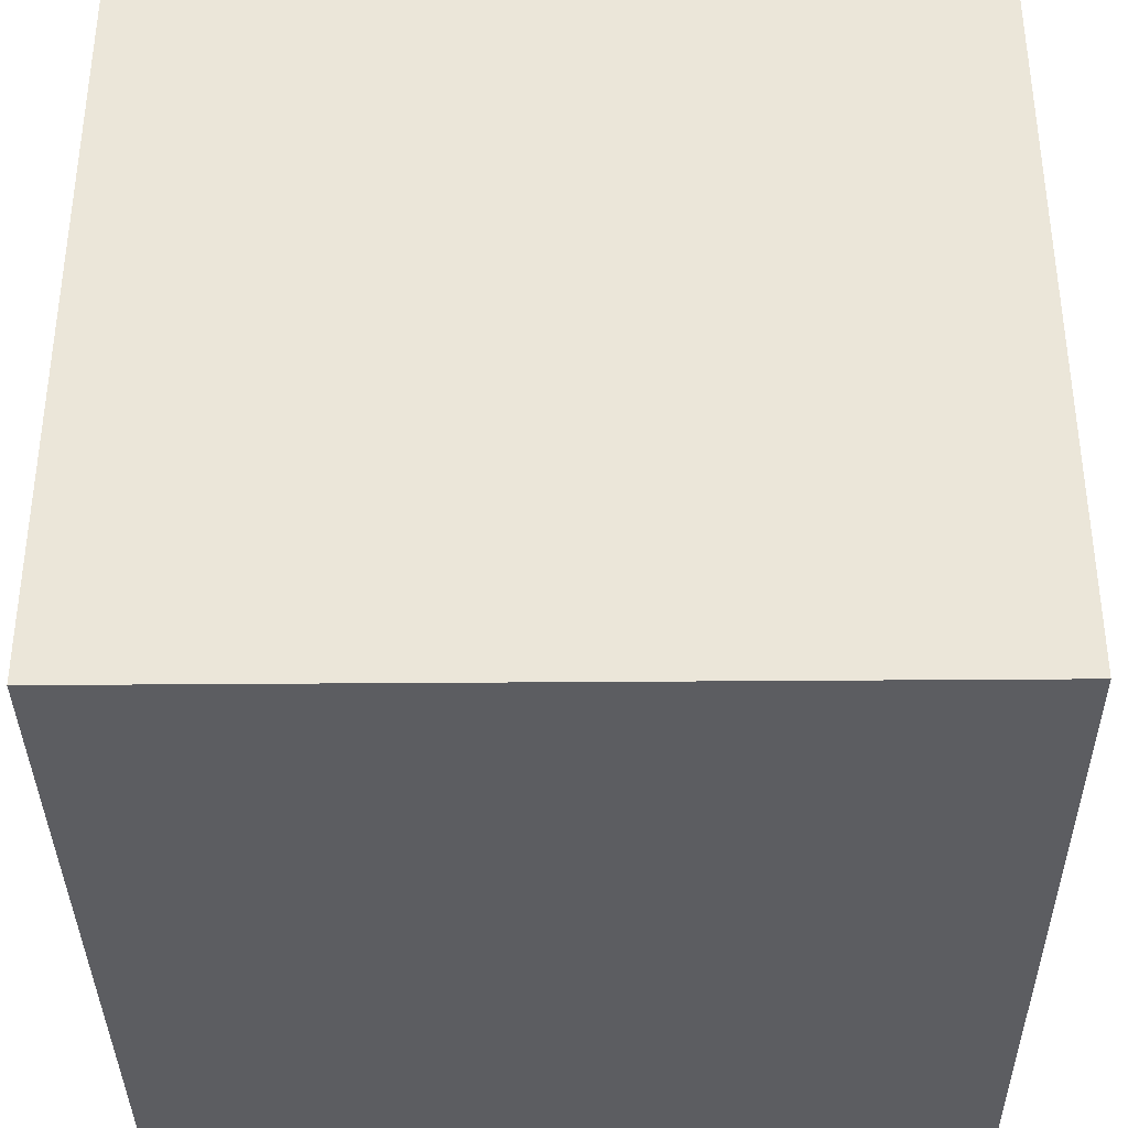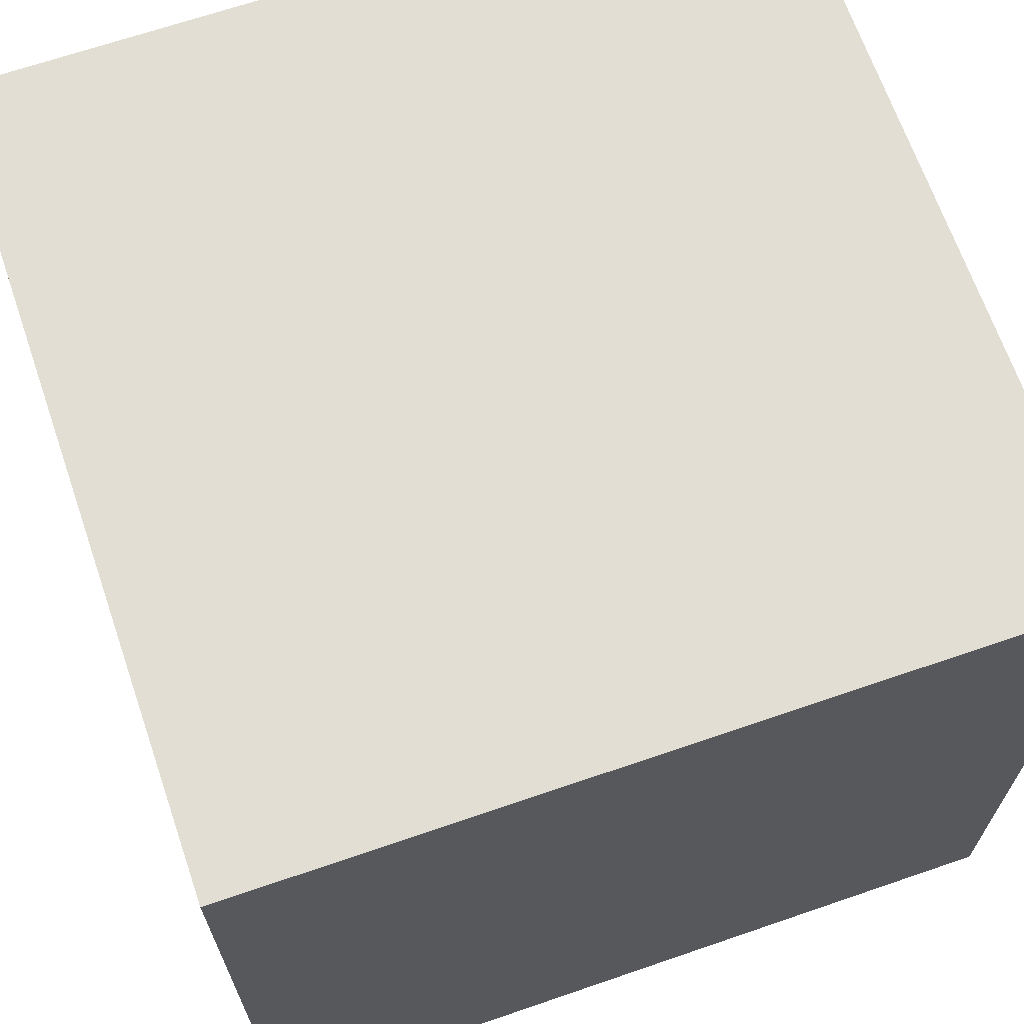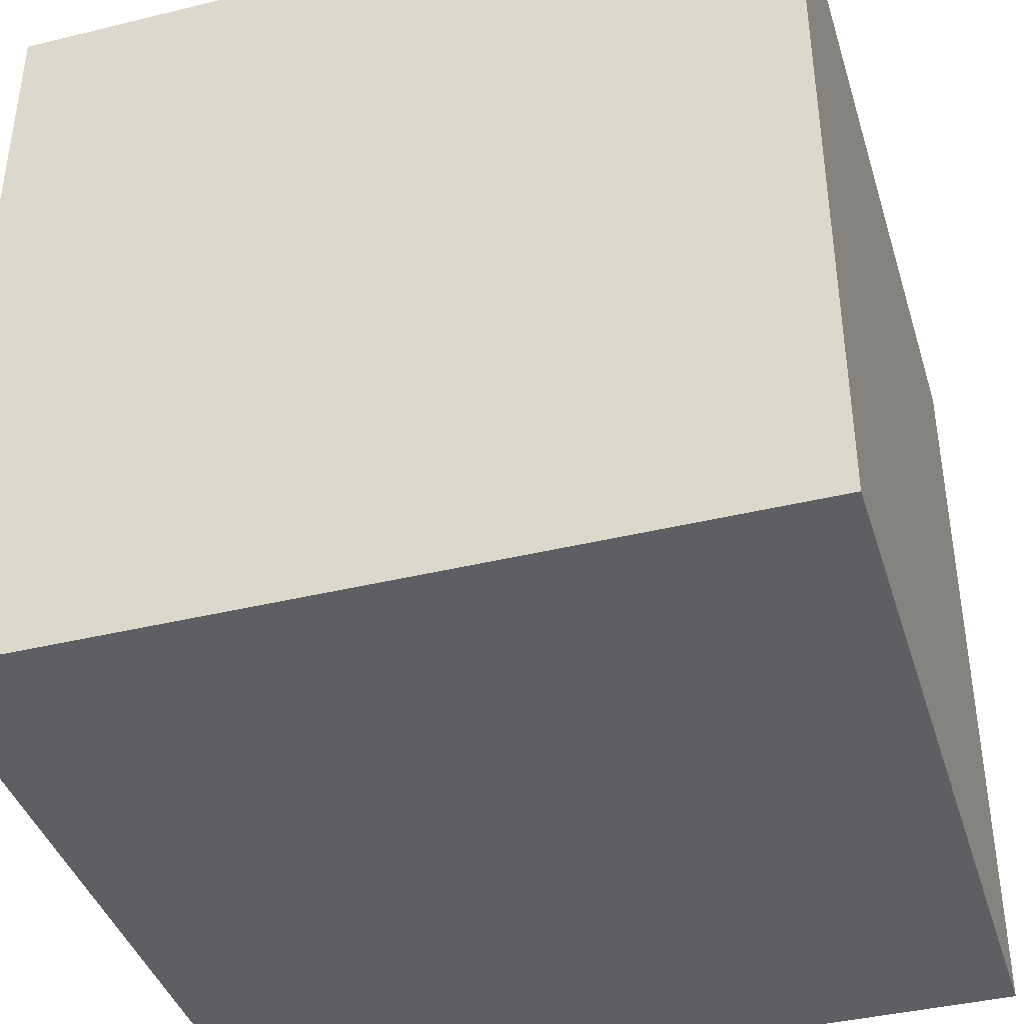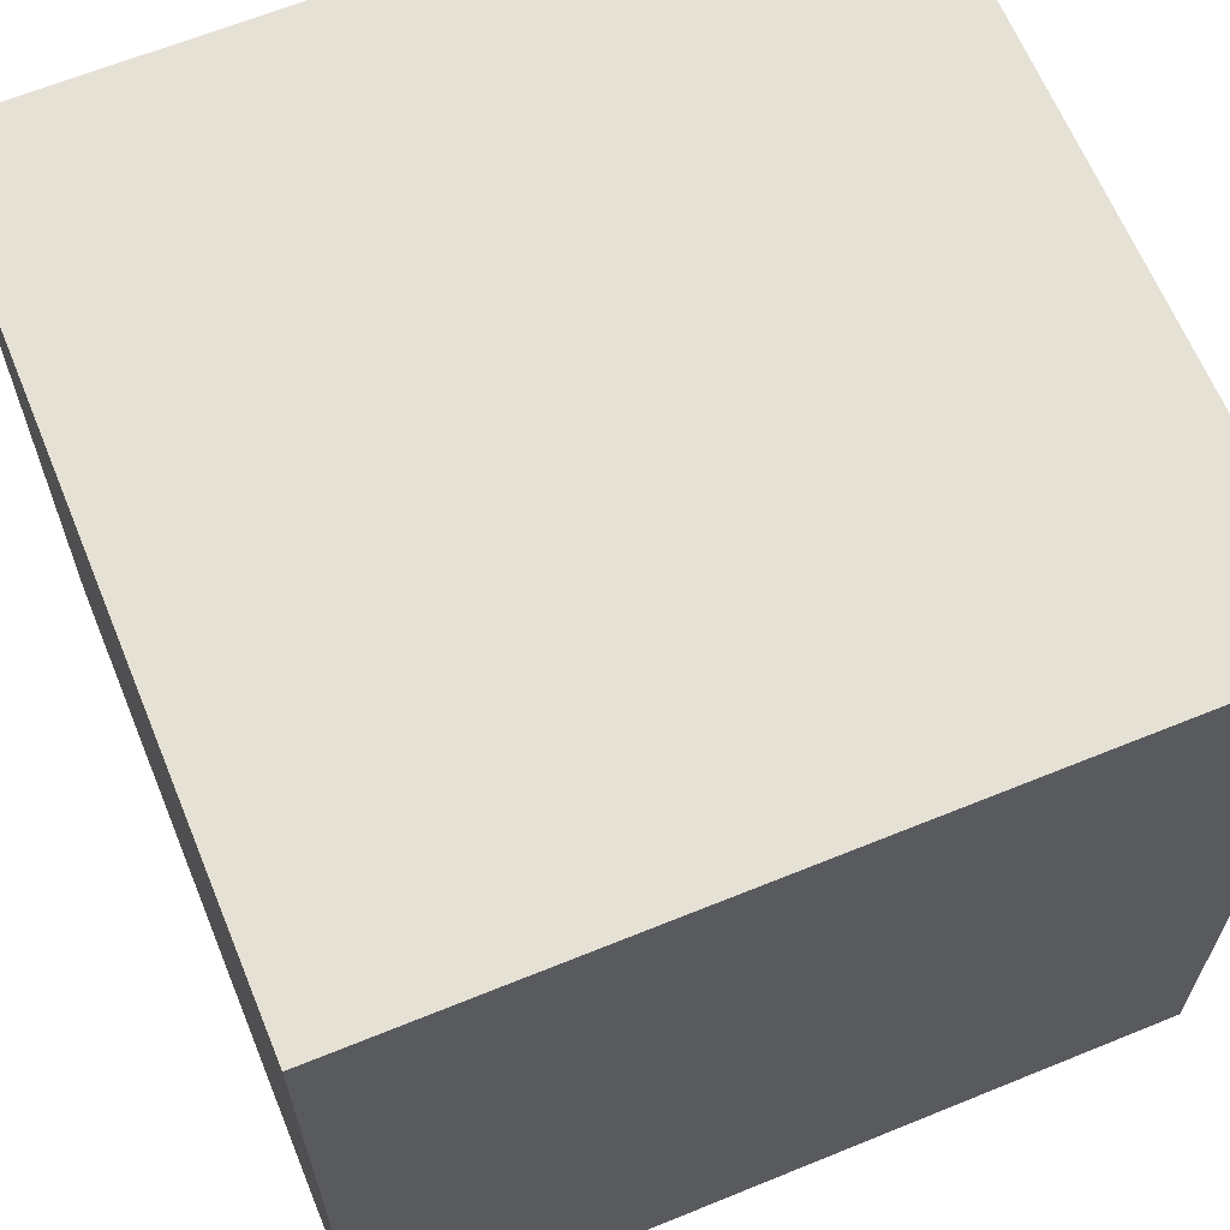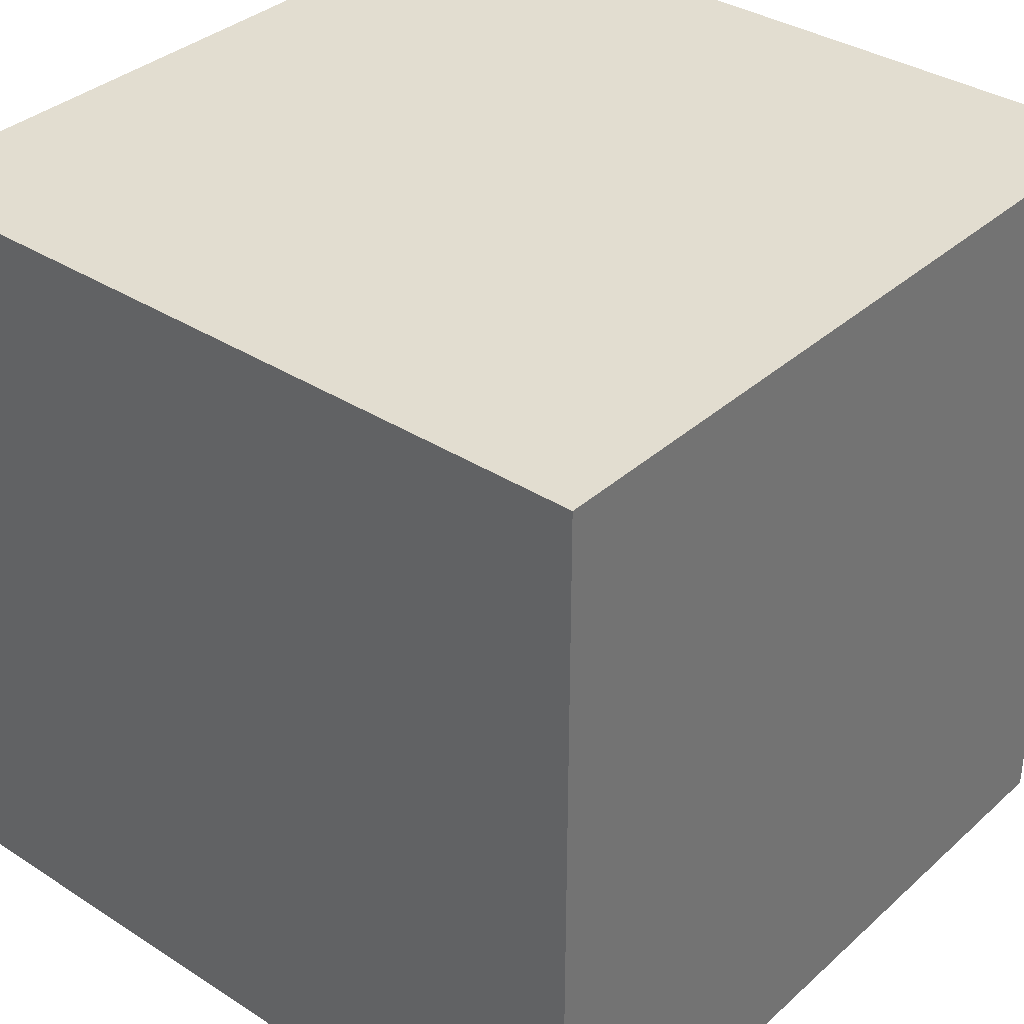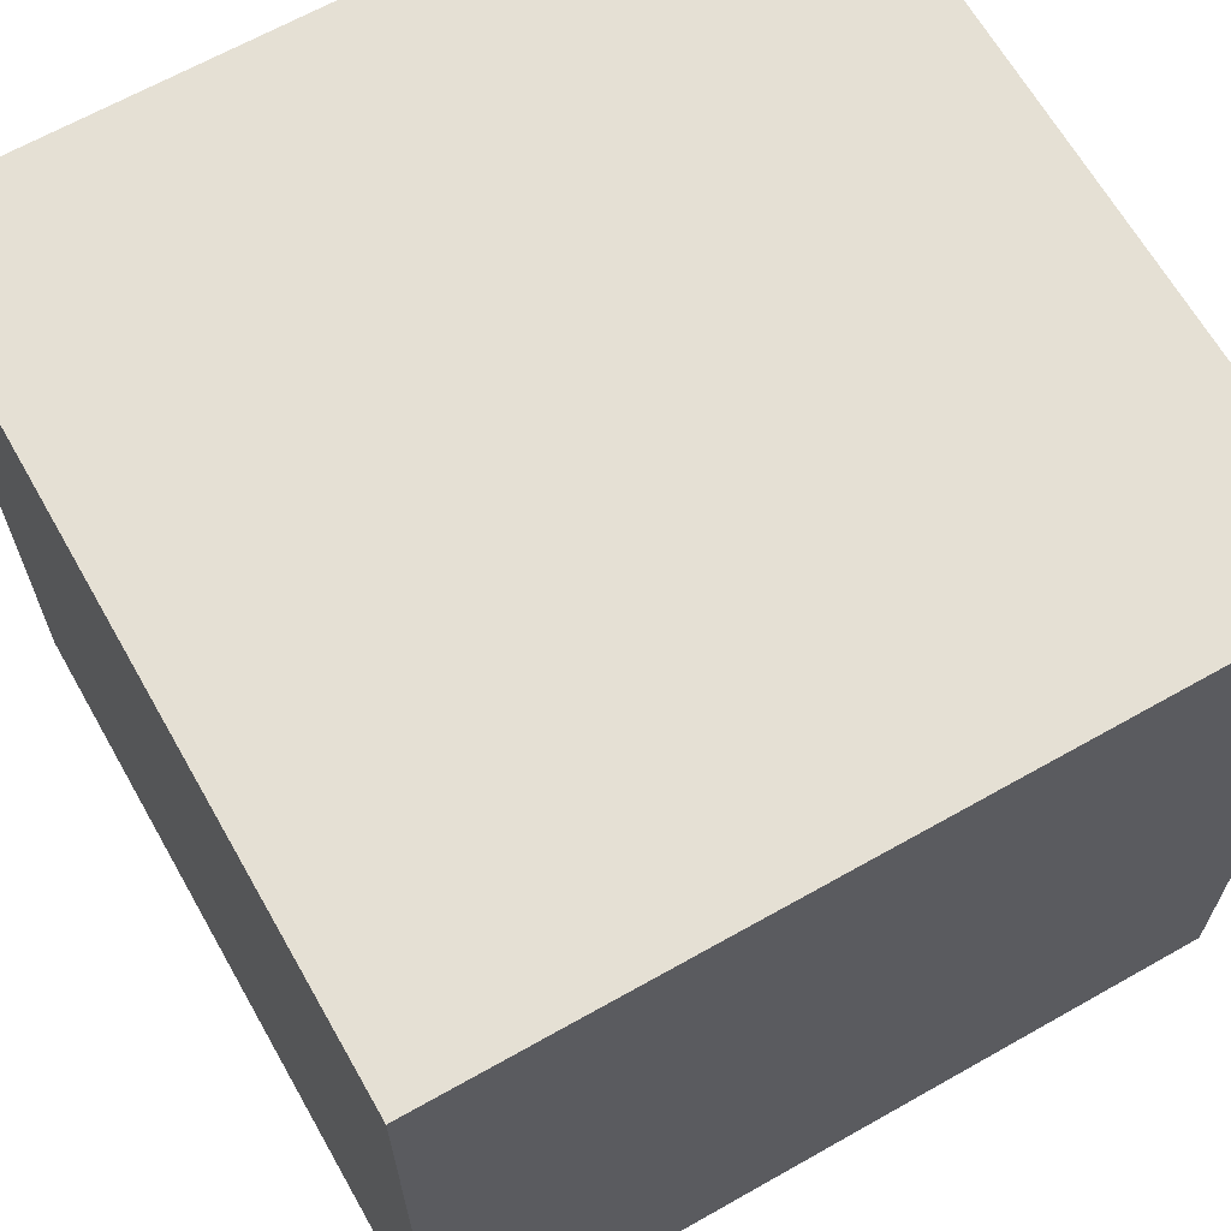
<metadata>
{"format":"obj","ext":"obj","renderer":"f3d","projection":"perspective","resolution":1024,"background":"white","views":[{"elev":-36.3,"azim":-89.4,"up":"+Y"},{"elev":67.3,"azim":-19.0,"up":"+Y"},{"elev":-40.2,"azim":-163.3,"up":"+Z"},{"elev":64.6,"azim":-22.3,"up":"+Y"},{"elev":35.3,"azim":40.4,"up":"+Y"},{"elev":65.8,"azim":60.4,"up":"+Y"}]}
</metadata>
<code>
o Cube
v 1 1 -1
v 1 -1 -1
v 1 1 1
v 1 -1 1
v -1 1 -1
v -1 -1 -1
v -1 1 1
v -1 -1 1
f 5 3 1
f 3 8 4
f 7 6 8
f 2 8 6
f 1 4 2
f 5 2 6
f 5 7 3
f 3 7 8
f 7 5 6
f 2 4 8
f 1 3 4
f 5 1 2

</code>
